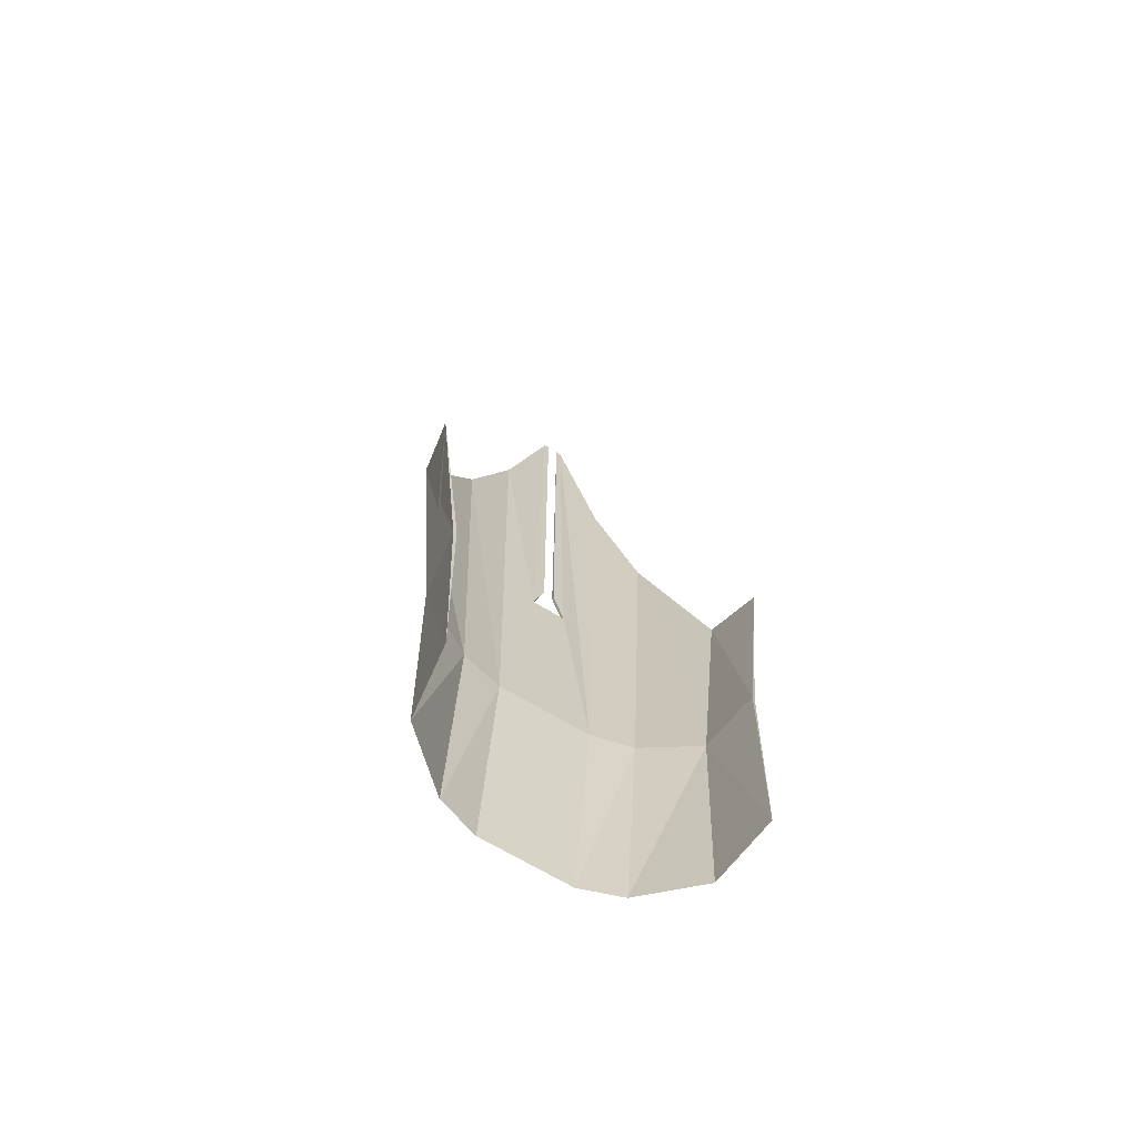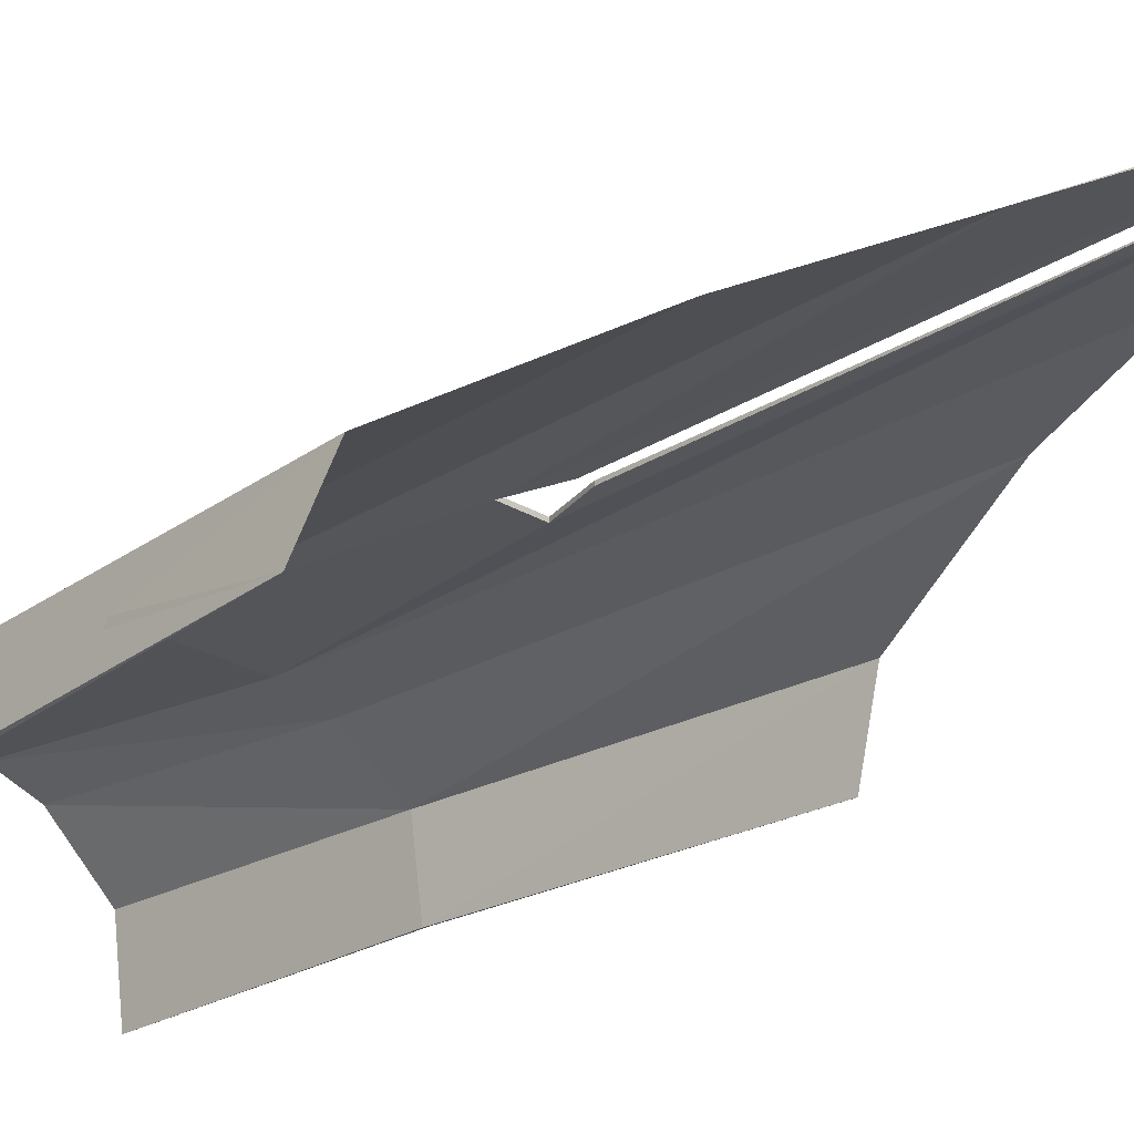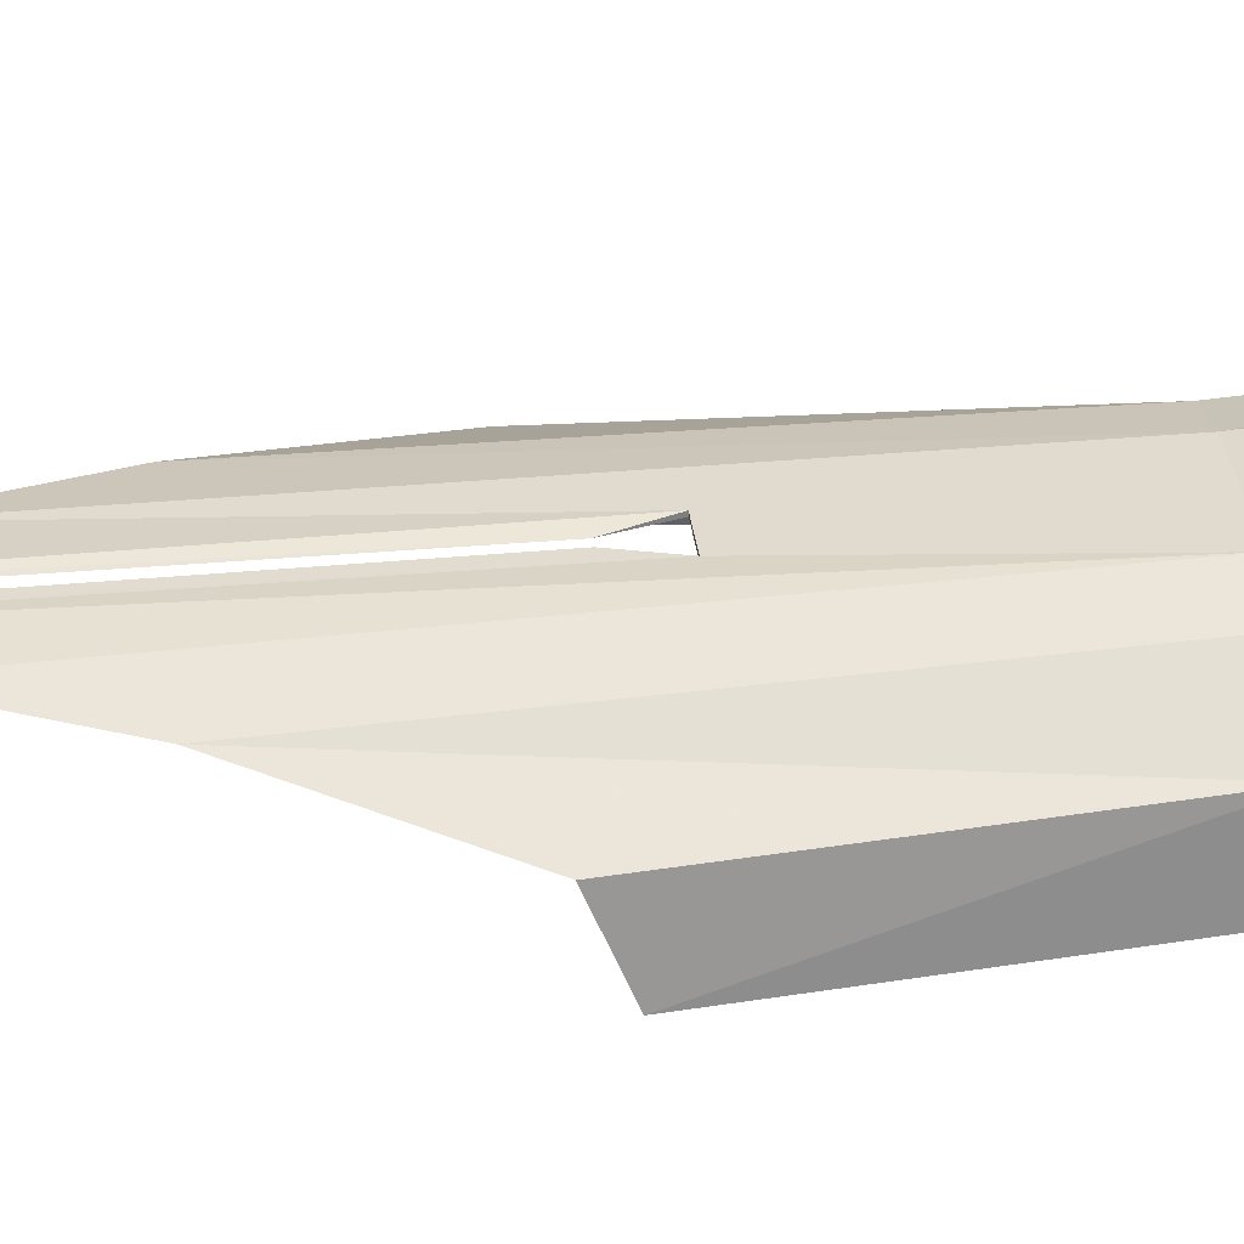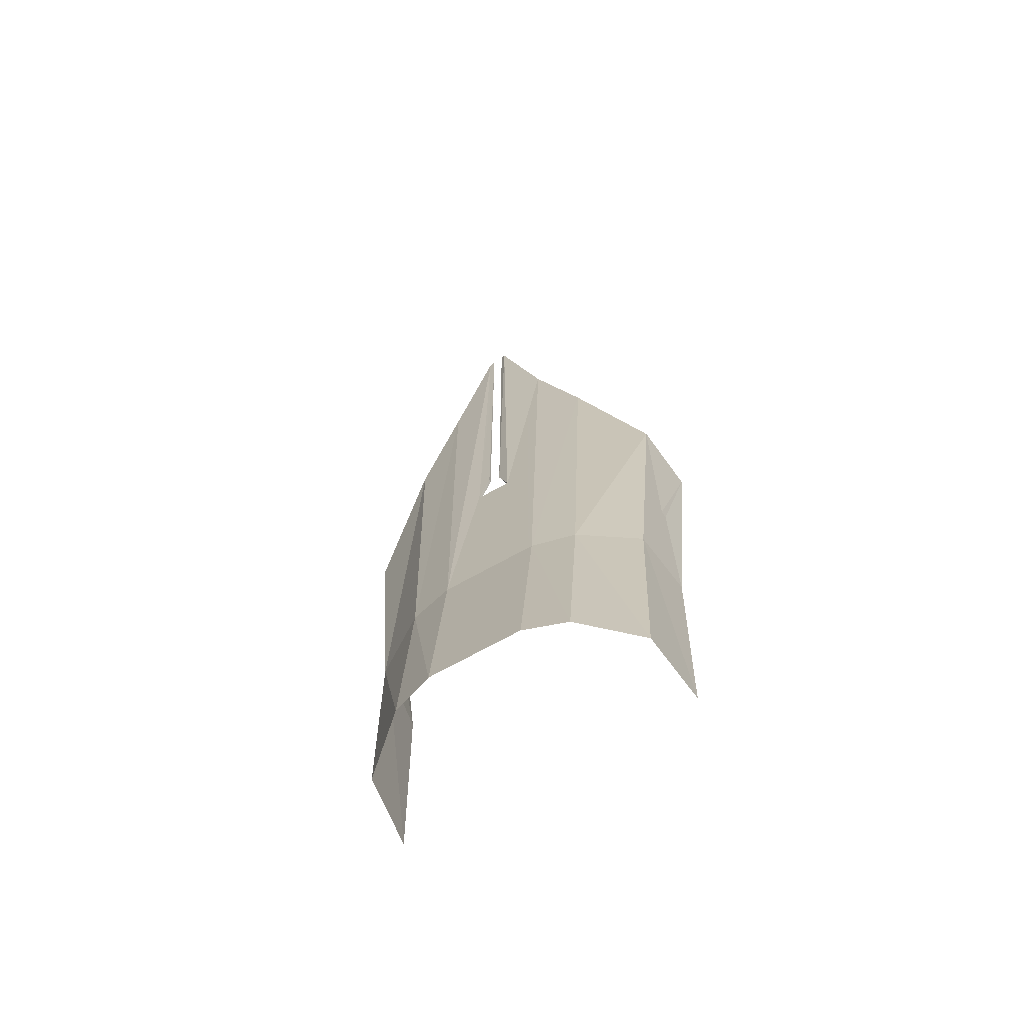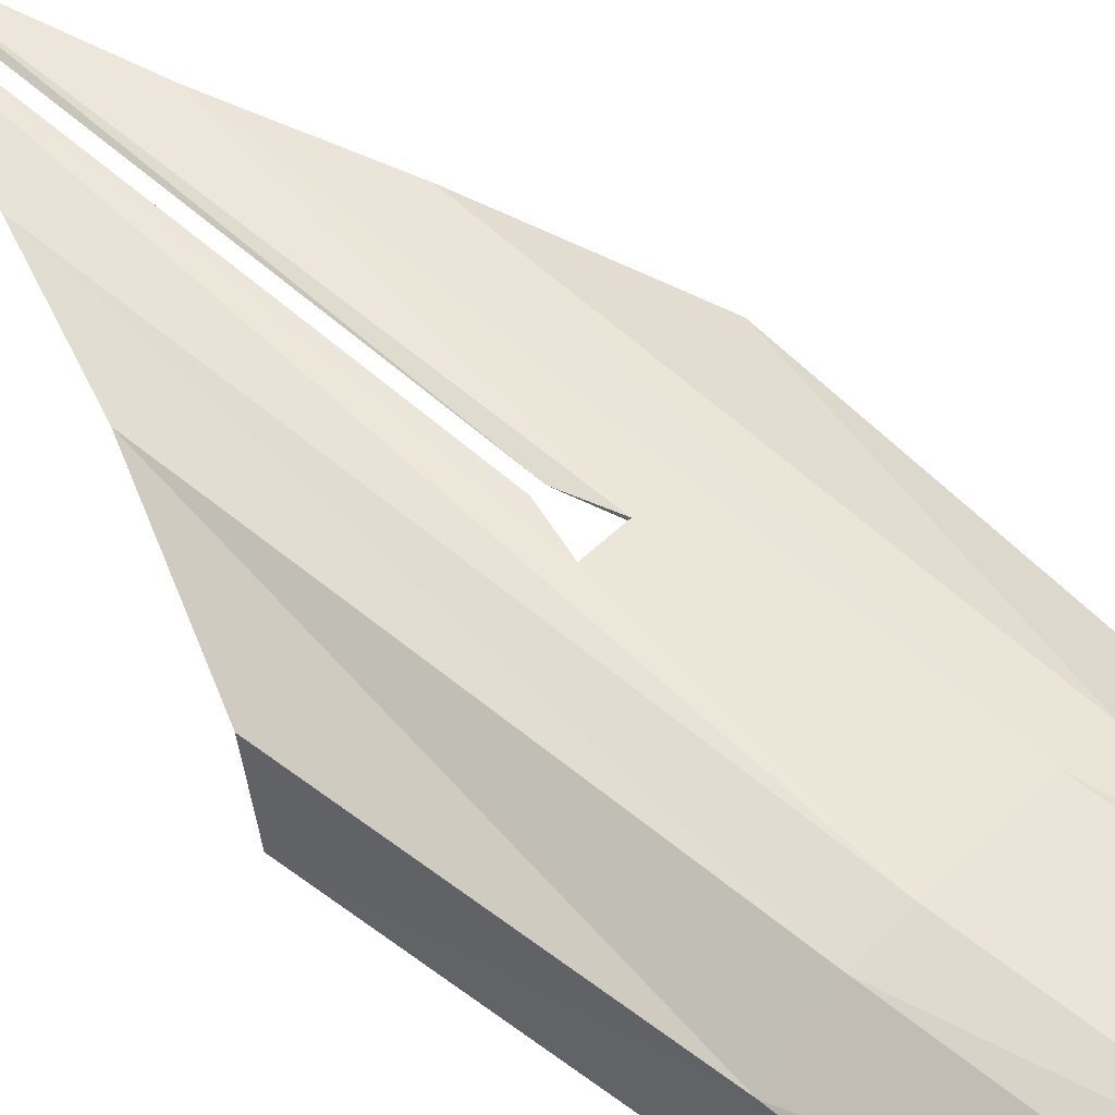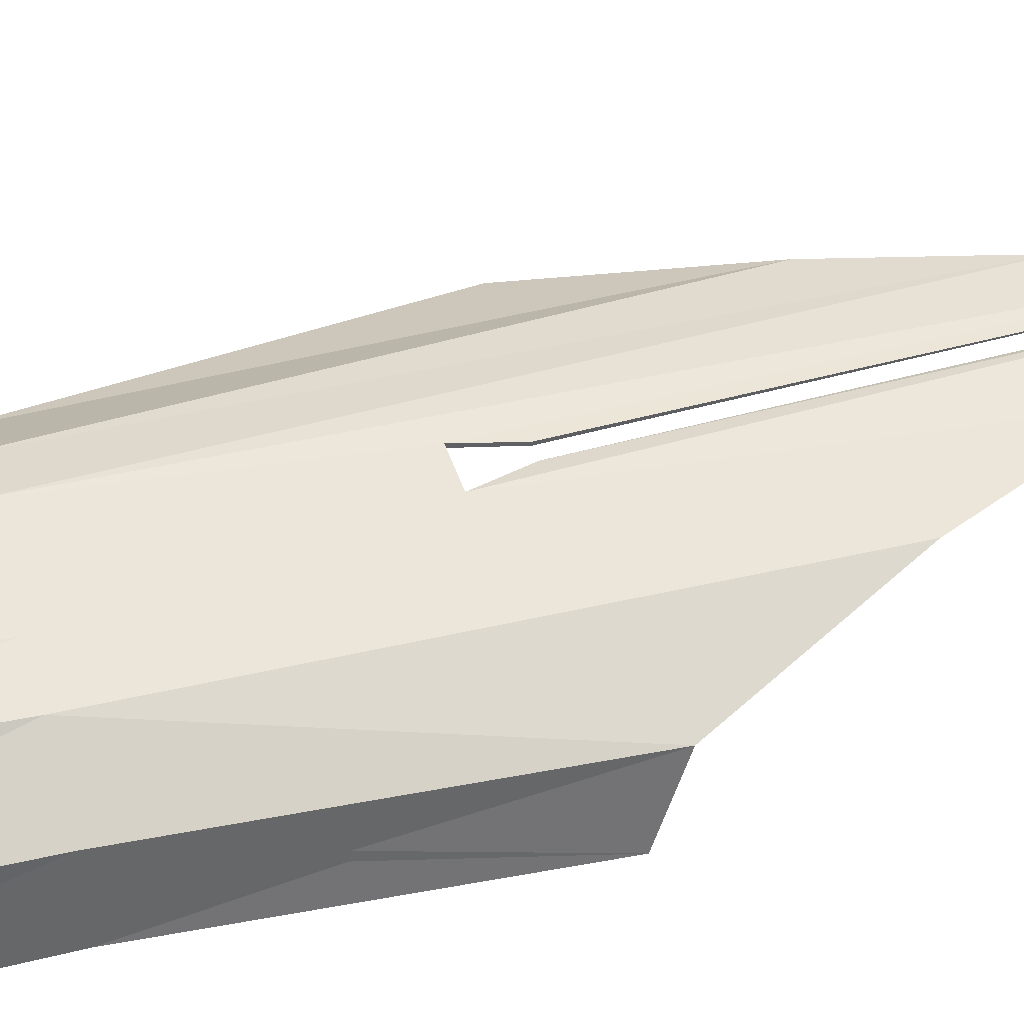
<metadata>
{"format":"obj","ext":"obj","renderer":"f3d","projection":"perspective","resolution":1024,"background":"white","views":[{"elev":-68.9,"azim":-30.9,"up":"+Z"},{"elev":-25.2,"azim":-44.3,"up":"+Y"},{"elev":33.7,"azim":83.2,"up":"+Y"},{"elev":-69.4,"azim":-150.7,"up":"+Z"},{"elev":53.6,"azim":134.3,"up":"+Y"},{"elev":46.6,"azim":-107.7,"up":"+Y"}]}
</metadata>
<code>
g InkPen:PenTip
v -2.767 0.1665 2.545
v -2.768 0.1666 2.018
v -2.768 0.1696 2.018
v -2.78 0.1665 2.545
v -2.786 0.1666 2.54
v -2.786 0.1696 2.54
v -2.614 0.05373 1.466
v -2.609 0.05325 1.722
v -2.606 0.05432 1.722
v -2.969 0.05307 2.019
v -2.938 0.05325 1.722
v -2.941 0.05432 1.722
v -2.786 0.1696 2.54
v -2.786 0.1666 2.54
v -2.837 0.1639 2.351
v -2.933 0.05373 1.466
v -2.941 0.05432 1.722
v -2.938 0.05325 1.722
v -2.578 0.05307 2.019
v -2.606 0.05432 1.722
v -2.609 0.05325 1.722
v -2.78 0.1666 2.018
v -2.793 0.1698 1.973
v -2.793 0.1664 1.973
v -2.619 0.121 1.722
v -2.624 0.1298 1.466
v -2.681 0.181 1.466
v -2.677 0.1585 1.722
v -2.677 0.1585 1.722
v -2.681 0.181 1.466
v -2.725 0.1958 1.466
v -2.723 0.1694 1.722
v -2.723 0.1694 1.722
v -2.725 0.1958 1.466
v -2.823 0.1958 1.466
v -2.824 0.1694 1.722
v -2.824 0.1694 1.722
v -2.823 0.1958 1.466
v -2.867 0.181 1.466
v -2.87 0.1585 1.722
v -2.87 0.1585 1.722
v -2.867 0.181 1.466
v -2.924 0.1298 1.466
v -2.928 0.121 1.722
v -2.616 0.1233 1.722
v -2.676 0.1624 1.722
v -2.681 0.181 1.466
v -2.624 0.1298 1.466
v -2.676 0.1624 1.722
v -2.722 0.1736 1.723
v -2.725 0.1958 1.466
v -2.681 0.181 1.466
v -2.722 0.1736 1.723
v -2.825 0.1736 1.723
v -2.823 0.1958 1.466
v -2.725 0.1958 1.466
v -2.825 0.1736 1.723
v -2.871 0.1624 1.722
v -2.867 0.181 1.466
v -2.823 0.1958 1.466
v -2.871 0.1624 1.722
v -2.932 0.1233 1.722
v -2.924 0.1298 1.466
v -2.867 0.181 1.466
v -2.793 0.1698 1.973
v -2.755 0.1698 1.973
v -2.755 0.1664 1.973
v -2.793 0.1664 1.973
v -2.723 0.1694 1.722
v -2.824 0.1694 1.722
v -2.793 0.1664 1.973
v -2.755 0.1664 1.973
v -2.619 0.121 1.722
v -2.677 0.1585 1.722
v -2.659 0.154 2.21
v -2.589 0.1191 2.047
v -2.677 0.1585 1.722
v -2.71 0.1639 2.351
v -2.659 0.154 2.21
v -2.723 0.1694 1.722
v -2.761 0.1666 2.54
v -2.755 0.1664 1.973
v -2.824 0.1694 1.722
v -2.87 0.1585 1.722
v -2.888 0.154 2.21
v -2.837 0.1639 2.351
v -2.793 0.1664 1.973
v -2.786 0.1666 2.54
v -2.87 0.1585 1.722
v -2.928 0.121 1.722
v -2.958 0.1191 2.047
v -2.888 0.154 2.21
v -2.755 0.1664 1.973
v -2.768 0.1666 2.018
v -2.767 0.1665 2.545
v -2.761 0.1666 2.54
v -2.78 0.1666 2.018
v -2.793 0.1664 1.973
v -2.786 0.1666 2.54
v -2.78 0.1665 2.545
v -2.722 0.1736 1.723
v -2.755 0.1698 1.973
v -2.793 0.1698 1.973
v -2.825 0.1736 1.723
v -2.786 0.1696 2.54
v -2.837 0.1639 2.351
v -2.825 0.1736 1.723
v -2.888 0.154 2.21
v -2.871 0.1624 1.722
v -2.616 0.1233 1.722
v -2.589 0.1191 2.047
v -2.659 0.154 2.21
v -2.676 0.1624 1.722
v -2.676 0.1624 1.722
v -2.659 0.154 2.21
v -2.71 0.1639 2.351
v -2.722 0.1736 1.723
v -2.761 0.1666 2.54
v -2.755 0.1698 1.973
v -2.755 0.1698 1.973
v -2.767 0.1665 2.545
v -2.768 0.1696 2.018
v -2.871 0.1624 1.722
v -2.888 0.154 2.21
v -2.958 0.1191 2.047
v -2.932 0.1233 1.722
v -2.78 0.1666 2.018
v -2.78 0.1665 2.545
v -2.786 0.1696 2.54
v -2.793 0.1698 1.973
v -2.768 0.1696 2.018
v -2.768 0.1666 2.018
v -2.755 0.1664 1.973
v -2.755 0.1698 1.973
v -2.616 0.1233 1.722
v -2.606 0.05432 1.722
v -2.578 0.05307 2.019
v -2.589 0.1191 2.047
v -2.624 0.1298 1.466
v -2.606 0.05432 1.722
v -2.614 0.05373 1.466
v -2.619 0.121 1.722
v -2.609 0.05325 1.722
v -2.614 0.05373 1.466
v -2.624 0.1298 1.466
v -2.589 0.1191 2.047
v -2.578 0.05307 2.019
v -2.609 0.05325 1.722
v -2.619 0.121 1.722
v -2.928 0.121 1.722
v -2.938 0.05325 1.722
v -2.969 0.05307 2.019
v -2.958 0.1191 2.047
v -2.924 0.1298 1.466
v -2.933 0.05373 1.466
v -2.938 0.05325 1.722
v -2.928 0.121 1.722
v -2.932 0.1233 1.722
v -2.941 0.05432 1.722
v -2.933 0.05373 1.466
v -2.924 0.1298 1.466
v -2.958 0.1191 2.047
v -2.941 0.05432 1.722
v -2.969 0.05307 2.019
g InkPen:PenTip_0
f 3 2 1
f 6 5 4
f 9 8 7
f 12 11 10
f 15 14 13
f 18 17 16
f 21 20 19
f 24 23 22
f 27 26 25
f 28 27 25
f 31 30 29
f 32 31 29
f 35 34 33
f 36 35 33
f 39 38 37
f 40 39 37
f 43 42 41
f 44 43 41
f 47 46 45
f 48 47 45
f 51 50 49
f 52 51 49
f 55 54 53
f 56 55 53
f 59 58 57
f 60 59 57
f 63 62 61
f 64 63 61
f 67 66 65
f 68 67 65
f 71 70 69
f 72 71 69
f 75 74 73
f 76 75 73
f 79 78 77
f 78 80 77
f 78 81 80
f 81 82 80
f 85 84 83
f 86 85 83
f 86 83 87
f 88 86 87
f 91 90 89
f 92 91 89
f 95 94 93
f 96 95 93
f 99 98 97
f 100 99 97
f 103 102 101
f 104 103 101
f 106 105 103
f 107 106 103
f 108 106 107
f 109 108 107
f 112 111 110
f 113 112 110
f 116 115 114
f 117 116 114
f 118 116 117
f 119 118 117
f 121 118 120
f 122 121 120
f 125 124 123
f 126 125 123
f 129 128 127
f 130 129 127
f 133 132 131
f 134 133 131
f 137 136 135
f 138 137 135
f 135 140 139
f 140 141 139
f 144 143 142
f 145 144 142
f 148 147 146
f 149 148 146
f 152 151 150
f 153 152 150
f 156 155 154
f 157 156 154
f 160 159 158
f 161 160 158
f 158 163 162
f 163 164 162

</code>
